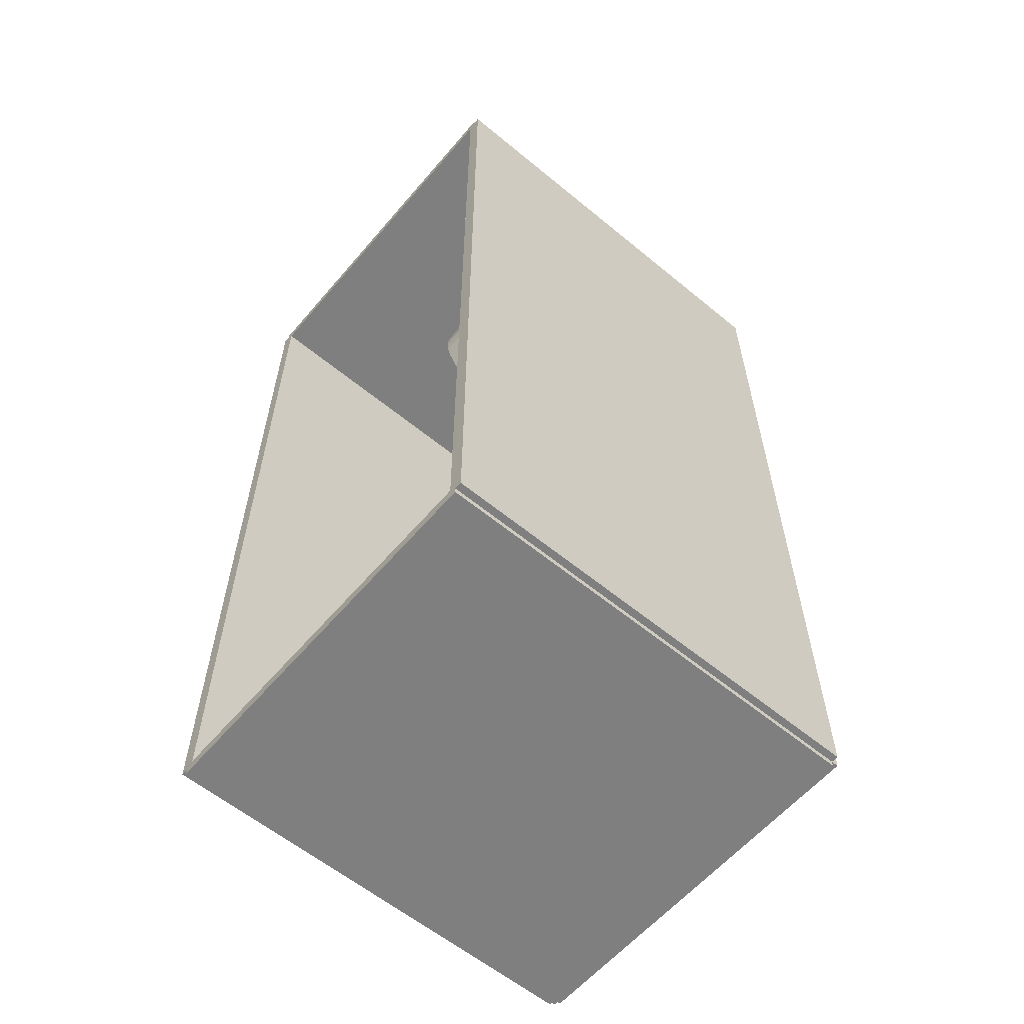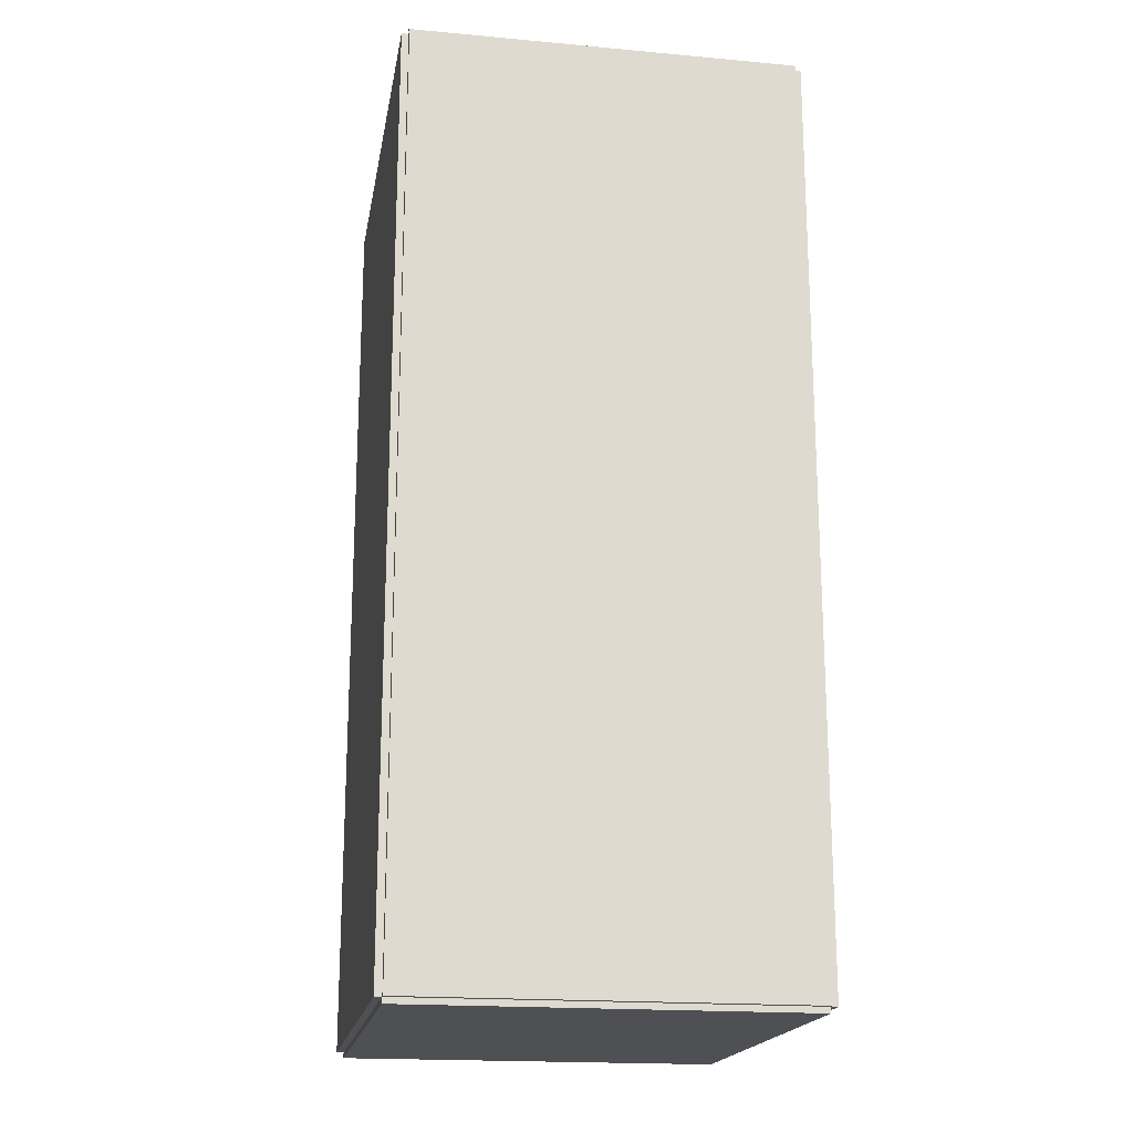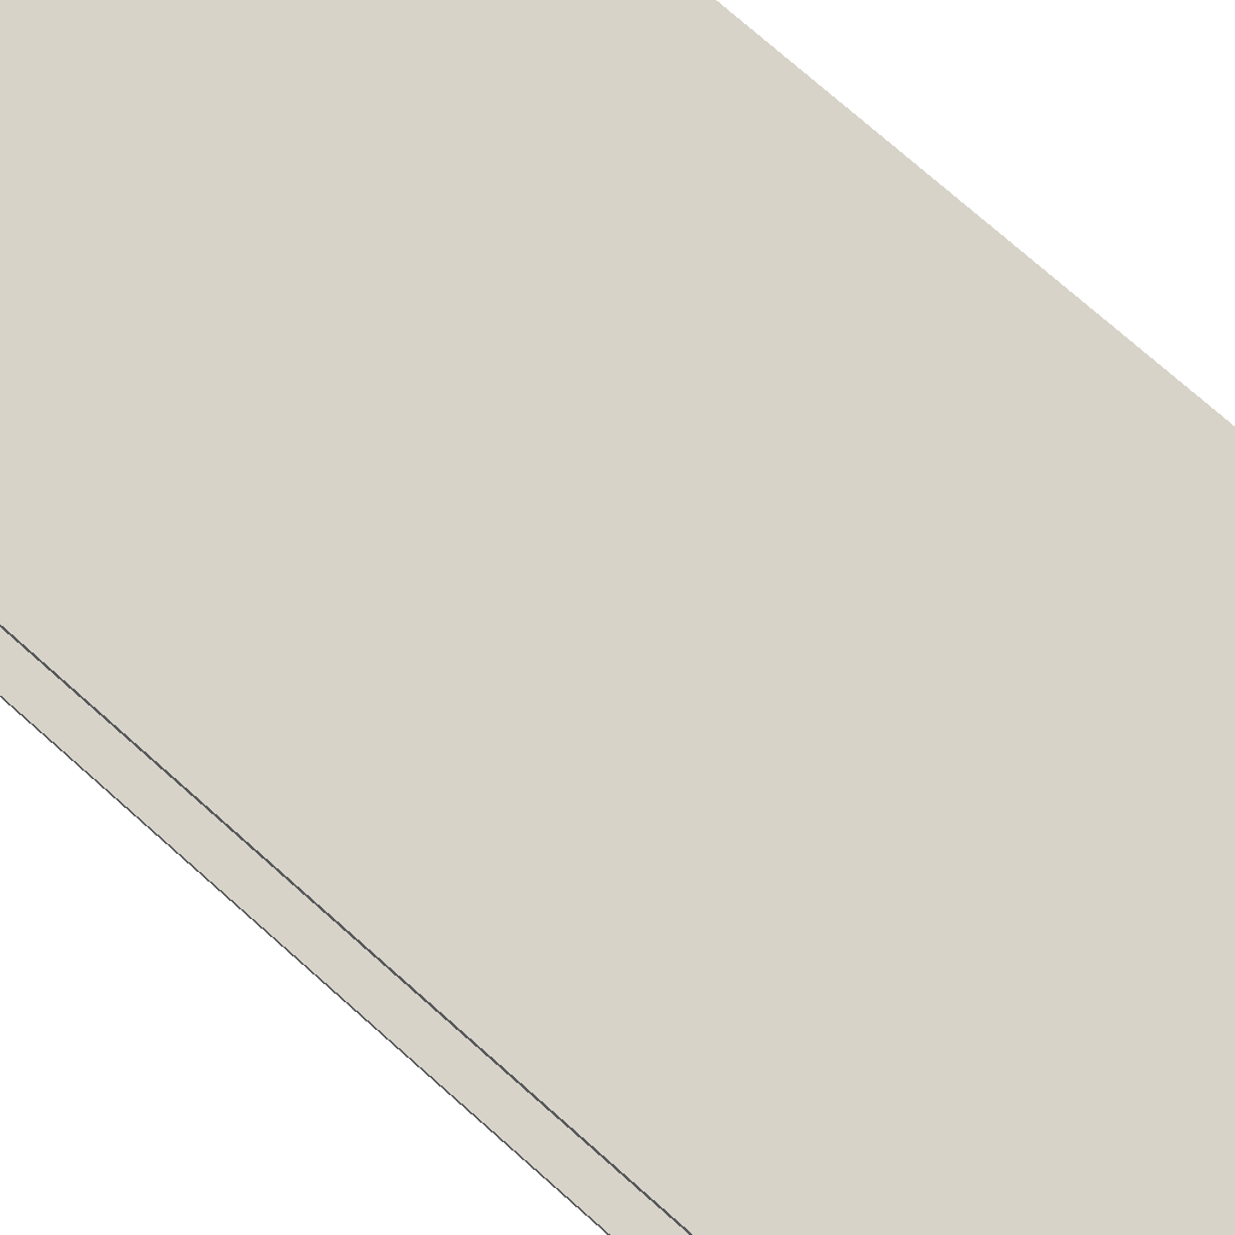
<metadata>
{"format":"obj","ext":"obj","renderer":"f3d","projection":"perspective","resolution":1024,"background":"white","views":[{"elev":-59.7,"azim":139.8,"up":"+Y"},{"elev":-18.8,"azim":-99.8,"up":"+Y"},{"elev":76.8,"azim":131.3,"up":"+Z"}]}
</metadata>
<code>
v -0.1075 -0.2243 -0.003437
v -0.1075 -0.2243 0.003437
v -0.1075 0.2243 -0.003437
v -0.1075 0.2243 0.003437
v 0.1075 -0.2243 -0.003437
v 0.1075 -0.2243 0.003437
v 0.1075 0.2243 -0.003437
v 0.1075 0.2243 0.003437
v -0.1041 -0.2243 0
v -0.111 -0.2243 0
v -0.1041 0.2243 0
v -0.111 0.2243 0
v -0.1041 -0.2243 0.1875
v -0.111 -0.2243 0.1875
v -0.1041 0.2243 0.1875
v -0.111 0.2243 0.1875
v -0.1075 0.2215 0.1875
v -0.1075 0.2271 0.1875
v -0.1075 0.2215 0
v -0.1075 0.2271 0
v 0.1075 0.2215 0.1875
v 0.1075 0.2271 0.1875
v 0.1075 0.2215 0
v 0.1075 0.2271 0
v -0.1075 -0.2215 0
v -0.1075 -0.2271 0
v -0.1075 -0.2215 0.1875
v -0.1075 -0.2271 0.1875
v 0.1075 -0.2215 0
v 0.1075 -0.2271 0
v 0.1075 -0.2215 0.1875
v 0.1075 -0.2271 0.1875
v -0.1075 -0.2243 0.1841
v -0.1075 -0.2243 0.1909
v -0.1075 0.2243 0.1841
v -0.1075 0.2243 0.1909
v 0.1075 -0.2243 0.1841
v 0.1075 -0.2243 0.1909
v 0.1075 0.2243 0.1841
v 0.1075 0.2243 0.1909
v -0.0417 0.1749 0.006874
v -0.01274 0.1749 0.006874
v -0.01274 0.1749 0.08563
v -0.0417 0.1749 0.08563
v -0.01329 0.1805 0.006874
v -0.01329 0.1805 0.08563
v -0.01494 0.1859 0.006874
v -0.01494 0.1859 0.08563
v -0.01762 0.191 0.006874
v -0.01762 0.191 0.08563
v -0.02122 0.1953 0.006874
v -0.02122 0.1953 0.08563
v -0.02561 0.1989 0.006874
v -0.02561 0.1989 0.08563
v -0.03061 0.2016 0.006874
v -0.03061 0.2016 0.08563
v -0.03605 0.2033 0.006874
v -0.03605 0.2033 0.08563
v -0.0417 0.2038 0.006874
v -0.0417 0.2038 0.08563
v -0.04735 0.2033 0.006874
v -0.04735 0.2033 0.08563
v -0.05278 0.2016 0.006874
v -0.05278 0.2016 0.08563
v -0.05779 0.1989 0.006874
v -0.05779 0.1989 0.08563
v -0.06218 0.1953 0.006874
v -0.06218 0.1953 0.08563
v -0.06578 0.191 0.006874
v -0.06578 0.191 0.08563
v -0.06845 0.1859 0.006874
v -0.06845 0.1859 0.08563
v -0.0701 0.1805 0.006874
v -0.0701 0.1805 0.08563
v -0.07066 0.1749 0.006874
v -0.07066 0.1749 0.08563
v -0.0701 0.1692 0.006874
v -0.0701 0.1692 0.08563
v -0.06845 0.1638 0.006874
v -0.06845 0.1638 0.08563
v -0.06578 0.1588 0.006874
v -0.06578 0.1588 0.08563
v -0.06218 0.1544 0.006874
v -0.06218 0.1544 0.08563
v -0.05779 0.1508 0.006874
v -0.05779 0.1508 0.08563
v -0.05278 0.1481 0.006874
v -0.05278 0.1481 0.08563
v -0.04735 0.1465 0.006874
v -0.04735 0.1465 0.08563
v -0.0417 0.1459 0.006874
v -0.0417 0.1459 0.08563
v -0.03605 0.1465 0.006874
v -0.03605 0.1465 0.08563
v -0.03061 0.1481 0.006874
v -0.03061 0.1481 0.08563
v -0.02561 0.1508 0.006874
v -0.02561 0.1508 0.08563
v -0.02122 0.1544 0.006874
v -0.02122 0.1544 0.08563
v -0.01762 0.1588 0.006874
v -0.01762 0.1588 0.08563
v -0.01494 0.1638 0.006874
v -0.01494 0.1638 0.08563
v -0.01329 0.1692 0.006874
v -0.01329 0.1692 0.08563
v 0.0322 0.08833 0.006874
v 0.06425 0.08833 0.006874
v 0.06425 0.08833 0.07217
v 0.0322 0.08833 0.07217
v 0.06364 0.09458 0.006874
v 0.06364 0.09458 0.07217
v 0.06181 0.1006 0.006874
v 0.06181 0.1006 0.07217
v 0.05885 0.1061 0.006874
v 0.05885 0.1061 0.07217
v 0.05487 0.111 0.006874
v 0.05487 0.111 0.07217
v 0.05001 0.115 0.006874
v 0.05001 0.115 0.07217
v 0.04447 0.1179 0.006874
v 0.04447 0.1179 0.07217
v 0.03846 0.1198 0.006874
v 0.03846 0.1198 0.07217
v 0.0322 0.1204 0.006874
v 0.0322 0.1204 0.07217
v 0.02595 0.1198 0.006874
v 0.02595 0.1198 0.07217
v 0.01994 0.1179 0.006874
v 0.01994 0.1179 0.07217
v 0.0144 0.115 0.006874
v 0.0144 0.115 0.07217
v 0.009539 0.111 0.006874
v 0.009539 0.111 0.07217
v 0.005553 0.1061 0.006874
v 0.005553 0.1061 0.07217
v 0.002591 0.1006 0.006874
v 0.002591 0.1006 0.07217
v 0.0007668 0.09458 0.006874
v 0.0007668 0.09458 0.07217
v 0.0001509 0.08833 0.006874
v 0.0001509 0.08833 0.07217
v 0.0007668 0.08207 0.006874
v 0.0007668 0.08207 0.07217
v 0.002591 0.07606 0.006874
v 0.002591 0.07606 0.07217
v 0.005553 0.07052 0.006874
v 0.005553 0.07052 0.07217
v 0.009539 0.06566 0.006874
v 0.009539 0.06566 0.07217
v 0.0144 0.06168 0.006874
v 0.0144 0.06168 0.07217
v 0.01994 0.05872 0.006874
v 0.01994 0.05872 0.07217
v 0.02595 0.05689 0.006874
v 0.02595 0.05689 0.07217
v 0.0322 0.05628 0.006874
v 0.0322 0.05628 0.07217
v 0.03846 0.05689 0.006874
v 0.03846 0.05689 0.07217
v 0.04447 0.05872 0.006874
v 0.04447 0.05872 0.07217
v 0.05001 0.06168 0.006874
v 0.05001 0.06168 0.07217
v 0.05487 0.06566 0.006874
v 0.05487 0.06566 0.07217
v 0.05885 0.07052 0.006874
v 0.05885 0.07052 0.07217
v 0.06181 0.07606 0.006874
v 0.06181 0.07606 0.07217
v 0.06364 0.08207 0.006874
v 0.06364 0.08207 0.07217
v -0.01927 -0.009369 0.006874
v 0.003557 -0.009369 0.006874
v 0.003557 -0.009369 0.08558
v -0.01927 -0.009369 0.08558
v 0.003118 -0.004917 0.006874
v 0.003118 -0.004917 0.08558
v 0.001819 -0.000635 0.006874
v 0.001819 -0.000635 0.08558
v -0.00029 0.003311 0.006874
v -0.00029 0.003311 0.08558
v -0.003128 0.00677 0.006874
v -0.003128 0.00677 0.08558
v -0.006587 0.009608 0.006874
v -0.006587 0.009608 0.08558
v -0.01053 0.01172 0.006874
v -0.01053 0.01172 0.08558
v -0.01481 0.01302 0.006874
v -0.01481 0.01302 0.08558
v -0.01927 0.01345 0.006874
v -0.01927 0.01345 0.08558
v -0.02372 0.01302 0.006874
v -0.02372 0.01302 0.08558
v -0.028 0.01172 0.006874
v -0.028 0.01172 0.08558
v -0.03195 0.009608 0.006874
v -0.03195 0.009608 0.08558
v -0.03541 0.00677 0.006874
v -0.03541 0.00677 0.08558
v -0.03824 0.003311 0.006874
v -0.03824 0.003311 0.08558
v -0.04035 -0.000635 0.006874
v -0.04035 -0.000635 0.08558
v -0.04165 -0.004917 0.006874
v -0.04165 -0.004917 0.08558
v -0.04209 -0.009369 0.006874
v -0.04209 -0.009369 0.08558
v -0.04165 -0.01382 0.006874
v -0.04165 -0.01382 0.08558
v -0.04035 -0.0181 0.006874
v -0.04035 -0.0181 0.08558
v -0.03824 -0.02205 0.006874
v -0.03824 -0.02205 0.08558
v -0.03541 -0.02551 0.006874
v -0.03541 -0.02551 0.08558
v -0.03195 -0.02835 0.006874
v -0.03195 -0.02835 0.08558
v -0.028 -0.03046 0.006874
v -0.028 -0.03046 0.08558
v -0.02372 -0.03175 0.006874
v -0.02372 -0.03175 0.08558
v -0.01927 -0.03219 0.006874
v -0.01927 -0.03219 0.08558
v -0.01481 -0.03175 0.006874
v -0.01481 -0.03175 0.08558
v -0.01053 -0.03046 0.006874
v -0.01053 -0.03046 0.08558
v -0.006587 -0.02835 0.006874
v -0.006587 -0.02835 0.08558
v -0.003128 -0.02551 0.006874
v -0.003128 -0.02551 0.08558
v -0.00029 -0.02205 0.006874
v -0.00029 -0.02205 0.08558
v 0.001819 -0.0181 0.006874
v 0.001819 -0.0181 0.08558
v 0.003118 -0.01382 0.006874
v 0.003118 -0.01382 0.08558
v 0.01019 -0.1424 0.006874
v 0.03963 -0.1424 0.006874
v 0.03963 -0.1424 0.1039
v 0.01019 -0.1424 0.1039
v 0.03906 -0.1367 0.006874
v 0.03906 -0.1367 0.1039
v 0.03739 -0.1312 0.006874
v 0.03739 -0.1312 0.1039
v 0.03467 -0.1261 0.006874
v 0.03467 -0.1261 0.1039
v 0.03101 -0.1216 0.006874
v 0.03101 -0.1216 0.1039
v 0.02655 -0.118 0.006874
v 0.02655 -0.118 0.1039
v 0.02146 -0.1153 0.006874
v 0.02146 -0.1153 0.1039
v 0.01594 -0.1136 0.006874
v 0.01594 -0.1136 0.1039
v 0.01019 -0.113 0.006874
v 0.01019 -0.113 0.1039
v 0.004451 -0.1136 0.006874
v 0.004451 -0.1136 0.1039
v -0.001071 -0.1153 0.006874
v -0.001071 -0.1153 0.1039
v -0.006159 -0.118 0.006874
v -0.006159 -0.118 0.1039
v -0.01062 -0.1216 0.006874
v -0.01062 -0.1216 0.1039
v -0.01428 -0.1261 0.006874
v -0.01428 -0.1261 0.1039
v -0.017 -0.1312 0.006874
v -0.017 -0.1312 0.1039
v -0.01868 -0.1367 0.006874
v -0.01868 -0.1367 0.1039
v -0.01924 -0.1424 0.006874
v -0.01924 -0.1424 0.1039
v -0.01868 -0.1482 0.006874
v -0.01868 -0.1482 0.1039
v -0.017 -0.1537 0.006874
v -0.017 -0.1537 0.1039
v -0.01428 -0.1588 0.006874
v -0.01428 -0.1588 0.1039
v -0.01062 -0.1633 0.006874
v -0.01062 -0.1633 0.1039
v -0.006159 -0.1669 0.006874
v -0.006159 -0.1669 0.1039
v -0.001071 -0.1696 0.006874
v -0.001071 -0.1696 0.1039
v 0.004451 -0.1713 0.006874
v 0.004451 -0.1713 0.1039
v 0.01019 -0.1719 0.006874
v 0.01019 -0.1719 0.1039
v 0.01594 -0.1713 0.006874
v 0.01594 -0.1713 0.1039
v 0.02146 -0.1696 0.006874
v 0.02146 -0.1696 0.1039
v 0.02655 -0.1669 0.006874
v 0.02655 -0.1669 0.1039
v 0.03101 -0.1633 0.006874
v 0.03101 -0.1633 0.1039
v 0.03467 -0.1588 0.006874
v 0.03467 -0.1588 0.1039
v 0.03739 -0.1537 0.006874
v 0.03739 -0.1537 0.1039
v 0.03906 -0.1482 0.006874
v 0.03906 -0.1482 0.1039
f 2 4 1
f 5 2 1
f 1 4 3
f 3 5 1
f 2 8 4
f 6 2 5
f 6 8 2
f 4 8 3
f 7 5 3
f 3 8 7
f 7 6 5
f 8 6 7
f 10 12 9
f 13 10 9
f 9 12 11
f 11 13 9
f 10 16 12
f 14 10 13
f 14 16 10
f 12 16 11
f 15 13 11
f 11 16 15
f 15 14 13
f 16 14 15
f 18 20 17
f 21 18 17
f 17 20 19
f 19 21 17
f 18 24 20
f 22 18 21
f 22 24 18
f 20 24 19
f 23 21 19
f 19 24 23
f 23 22 21
f 24 22 23
f 26 28 25
f 29 26 25
f 25 28 27
f 27 29 25
f 26 32 28
f 30 26 29
f 30 32 26
f 28 32 27
f 31 29 27
f 27 32 31
f 31 30 29
f 32 30 31
f 34 36 33
f 37 34 33
f 33 36 35
f 35 37 33
f 34 40 36
f 38 34 37
f 38 40 34
f 36 40 35
f 39 37 35
f 35 40 39
f 39 38 37
f 40 38 39
f 42 41 45
f 42 45 43
f 43 45 46
f 43 46 44
f 45 41 47
f 45 47 46
f 46 47 48
f 46 48 44
f 47 41 49
f 47 49 48
f 48 49 50
f 48 50 44
f 49 41 51
f 49 51 50
f 50 51 52
f 50 52 44
f 51 41 53
f 51 53 52
f 52 53 54
f 52 54 44
f 53 41 55
f 53 55 54
f 54 55 56
f 54 56 44
f 55 41 57
f 55 57 56
f 56 57 58
f 56 58 44
f 57 41 59
f 57 59 58
f 58 59 60
f 58 60 44
f 59 41 61
f 59 61 60
f 60 61 62
f 60 62 44
f 61 41 63
f 61 63 62
f 62 63 64
f 62 64 44
f 63 41 65
f 63 65 64
f 64 65 66
f 64 66 44
f 65 41 67
f 65 67 66
f 66 67 68
f 66 68 44
f 67 41 69
f 67 69 68
f 68 69 70
f 68 70 44
f 69 41 71
f 69 71 70
f 70 71 72
f 70 72 44
f 71 41 73
f 71 73 72
f 72 73 74
f 72 74 44
f 73 41 75
f 73 75 74
f 74 75 76
f 74 76 44
f 75 41 77
f 75 77 76
f 76 77 78
f 76 78 44
f 77 41 79
f 77 79 78
f 78 79 80
f 78 80 44
f 79 41 81
f 79 81 80
f 80 81 82
f 80 82 44
f 81 41 83
f 81 83 82
f 82 83 84
f 82 84 44
f 83 41 85
f 83 85 84
f 84 85 86
f 84 86 44
f 85 41 87
f 85 87 86
f 86 87 88
f 86 88 44
f 87 41 89
f 87 89 88
f 88 89 90
f 88 90 44
f 89 41 91
f 89 91 90
f 90 91 92
f 90 92 44
f 91 41 93
f 91 93 92
f 92 93 94
f 92 94 44
f 93 41 95
f 93 95 94
f 94 95 96
f 94 96 44
f 95 41 97
f 95 97 96
f 96 97 98
f 96 98 44
f 97 41 99
f 97 99 98
f 98 99 100
f 98 100 44
f 99 41 101
f 99 101 100
f 100 101 102
f 100 102 44
f 101 41 103
f 101 103 102
f 102 103 104
f 102 104 44
f 103 41 105
f 103 105 104
f 104 105 106
f 104 106 44
f 105 41 42
f 105 42 106
f 106 42 43
f 106 43 44
f 108 107 111
f 108 111 109
f 109 111 112
f 109 112 110
f 111 107 113
f 111 113 112
f 112 113 114
f 112 114 110
f 113 107 115
f 113 115 114
f 114 115 116
f 114 116 110
f 115 107 117
f 115 117 116
f 116 117 118
f 116 118 110
f 117 107 119
f 117 119 118
f 118 119 120
f 118 120 110
f 119 107 121
f 119 121 120
f 120 121 122
f 120 122 110
f 121 107 123
f 121 123 122
f 122 123 124
f 122 124 110
f 123 107 125
f 123 125 124
f 124 125 126
f 124 126 110
f 125 107 127
f 125 127 126
f 126 127 128
f 126 128 110
f 127 107 129
f 127 129 128
f 128 129 130
f 128 130 110
f 129 107 131
f 129 131 130
f 130 131 132
f 130 132 110
f 131 107 133
f 131 133 132
f 132 133 134
f 132 134 110
f 133 107 135
f 133 135 134
f 134 135 136
f 134 136 110
f 135 107 137
f 135 137 136
f 136 137 138
f 136 138 110
f 137 107 139
f 137 139 138
f 138 139 140
f 138 140 110
f 139 107 141
f 139 141 140
f 140 141 142
f 140 142 110
f 141 107 143
f 141 143 142
f 142 143 144
f 142 144 110
f 143 107 145
f 143 145 144
f 144 145 146
f 144 146 110
f 145 107 147
f 145 147 146
f 146 147 148
f 146 148 110
f 147 107 149
f 147 149 148
f 148 149 150
f 148 150 110
f 149 107 151
f 149 151 150
f 150 151 152
f 150 152 110
f 151 107 153
f 151 153 152
f 152 153 154
f 152 154 110
f 153 107 155
f 153 155 154
f 154 155 156
f 154 156 110
f 155 107 157
f 155 157 156
f 156 157 158
f 156 158 110
f 157 107 159
f 157 159 158
f 158 159 160
f 158 160 110
f 159 107 161
f 159 161 160
f 160 161 162
f 160 162 110
f 161 107 163
f 161 163 162
f 162 163 164
f 162 164 110
f 163 107 165
f 163 165 164
f 164 165 166
f 164 166 110
f 165 107 167
f 165 167 166
f 166 167 168
f 166 168 110
f 167 107 169
f 167 169 168
f 168 169 170
f 168 170 110
f 169 107 171
f 169 171 170
f 170 171 172
f 170 172 110
f 171 107 108
f 171 108 172
f 172 108 109
f 172 109 110
f 174 173 177
f 174 177 175
f 175 177 178
f 175 178 176
f 177 173 179
f 177 179 178
f 178 179 180
f 178 180 176
f 179 173 181
f 179 181 180
f 180 181 182
f 180 182 176
f 181 173 183
f 181 183 182
f 182 183 184
f 182 184 176
f 183 173 185
f 183 185 184
f 184 185 186
f 184 186 176
f 185 173 187
f 185 187 186
f 186 187 188
f 186 188 176
f 187 173 189
f 187 189 188
f 188 189 190
f 188 190 176
f 189 173 191
f 189 191 190
f 190 191 192
f 190 192 176
f 191 173 193
f 191 193 192
f 192 193 194
f 192 194 176
f 193 173 195
f 193 195 194
f 194 195 196
f 194 196 176
f 195 173 197
f 195 197 196
f 196 197 198
f 196 198 176
f 197 173 199
f 197 199 198
f 198 199 200
f 198 200 176
f 199 173 201
f 199 201 200
f 200 201 202
f 200 202 176
f 201 173 203
f 201 203 202
f 202 203 204
f 202 204 176
f 203 173 205
f 203 205 204
f 204 205 206
f 204 206 176
f 205 173 207
f 205 207 206
f 206 207 208
f 206 208 176
f 207 173 209
f 207 209 208
f 208 209 210
f 208 210 176
f 209 173 211
f 209 211 210
f 210 211 212
f 210 212 176
f 211 173 213
f 211 213 212
f 212 213 214
f 212 214 176
f 213 173 215
f 213 215 214
f 214 215 216
f 214 216 176
f 215 173 217
f 215 217 216
f 216 217 218
f 216 218 176
f 217 173 219
f 217 219 218
f 218 219 220
f 218 220 176
f 219 173 221
f 219 221 220
f 220 221 222
f 220 222 176
f 221 173 223
f 221 223 222
f 222 223 224
f 222 224 176
f 223 173 225
f 223 225 224
f 224 225 226
f 224 226 176
f 225 173 227
f 225 227 226
f 226 227 228
f 226 228 176
f 227 173 229
f 227 229 228
f 228 229 230
f 228 230 176
f 229 173 231
f 229 231 230
f 230 231 232
f 230 232 176
f 231 173 233
f 231 233 232
f 232 233 234
f 232 234 176
f 233 173 235
f 233 235 234
f 234 235 236
f 234 236 176
f 235 173 237
f 235 237 236
f 236 237 238
f 236 238 176
f 237 173 174
f 237 174 238
f 238 174 175
f 238 175 176
f 240 239 243
f 240 243 241
f 241 243 244
f 241 244 242
f 243 239 245
f 243 245 244
f 244 245 246
f 244 246 242
f 245 239 247
f 245 247 246
f 246 247 248
f 246 248 242
f 247 239 249
f 247 249 248
f 248 249 250
f 248 250 242
f 249 239 251
f 249 251 250
f 250 251 252
f 250 252 242
f 251 239 253
f 251 253 252
f 252 253 254
f 252 254 242
f 253 239 255
f 253 255 254
f 254 255 256
f 254 256 242
f 255 239 257
f 255 257 256
f 256 257 258
f 256 258 242
f 257 239 259
f 257 259 258
f 258 259 260
f 258 260 242
f 259 239 261
f 259 261 260
f 260 261 262
f 260 262 242
f 261 239 263
f 261 263 262
f 262 263 264
f 262 264 242
f 263 239 265
f 263 265 264
f 264 265 266
f 264 266 242
f 265 239 267
f 265 267 266
f 266 267 268
f 266 268 242
f 267 239 269
f 267 269 268
f 268 269 270
f 268 270 242
f 269 239 271
f 269 271 270
f 270 271 272
f 270 272 242
f 271 239 273
f 271 273 272
f 272 273 274
f 272 274 242
f 273 239 275
f 273 275 274
f 274 275 276
f 274 276 242
f 275 239 277
f 275 277 276
f 276 277 278
f 276 278 242
f 277 239 279
f 277 279 278
f 278 279 280
f 278 280 242
f 279 239 281
f 279 281 280
f 280 281 282
f 280 282 242
f 281 239 283
f 281 283 282
f 282 283 284
f 282 284 242
f 283 239 285
f 283 285 284
f 284 285 286
f 284 286 242
f 285 239 287
f 285 287 286
f 286 287 288
f 286 288 242
f 287 239 289
f 287 289 288
f 288 289 290
f 288 290 242
f 289 239 291
f 289 291 290
f 290 291 292
f 290 292 242
f 291 239 293
f 291 293 292
f 292 293 294
f 292 294 242
f 293 239 295
f 293 295 294
f 294 295 296
f 294 296 242
f 295 239 297
f 295 297 296
f 296 297 298
f 296 298 242
f 297 239 299
f 297 299 298
f 298 299 300
f 298 300 242
f 299 239 301
f 299 301 300
f 300 301 302
f 300 302 242
f 301 239 303
f 301 303 302
f 302 303 304
f 302 304 242
f 303 239 240
f 303 240 304
f 304 240 241
f 304 241 242

</code>
